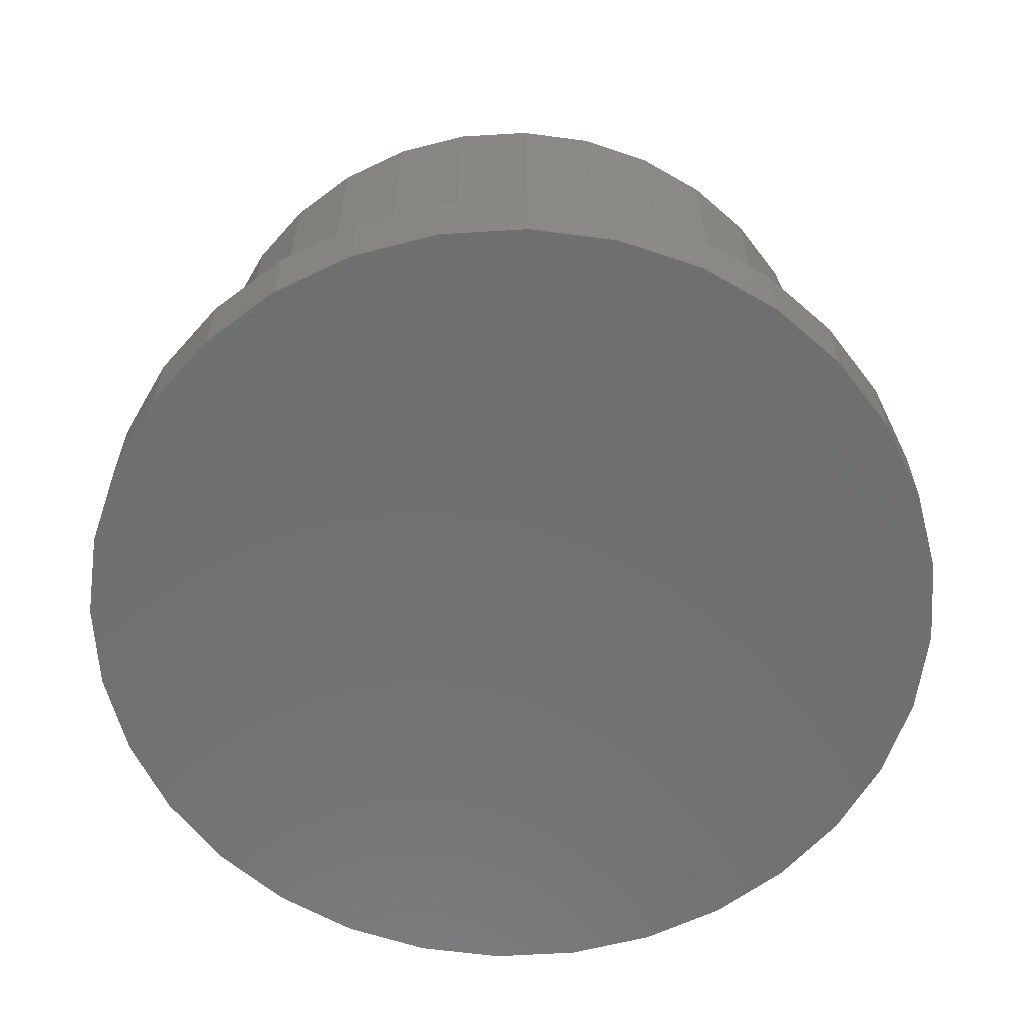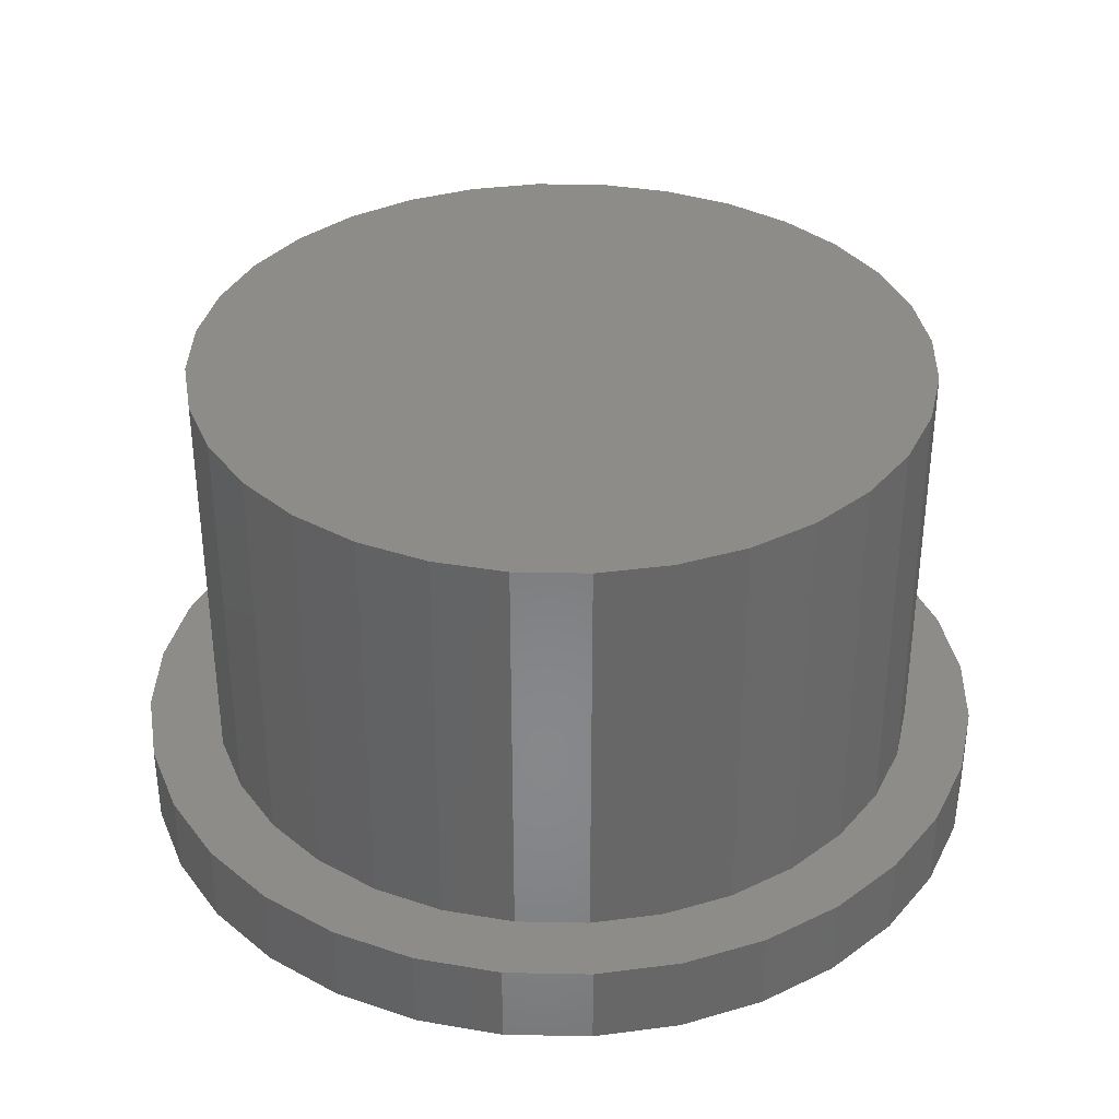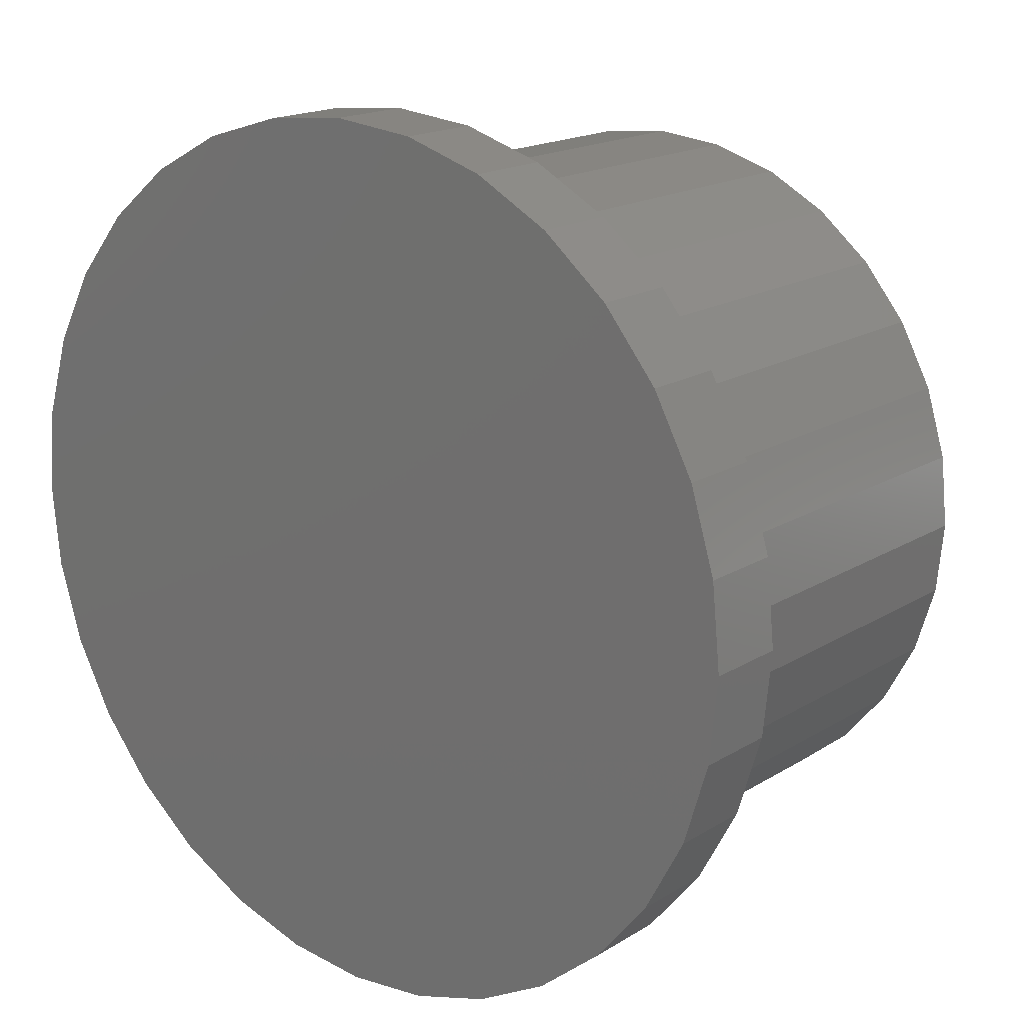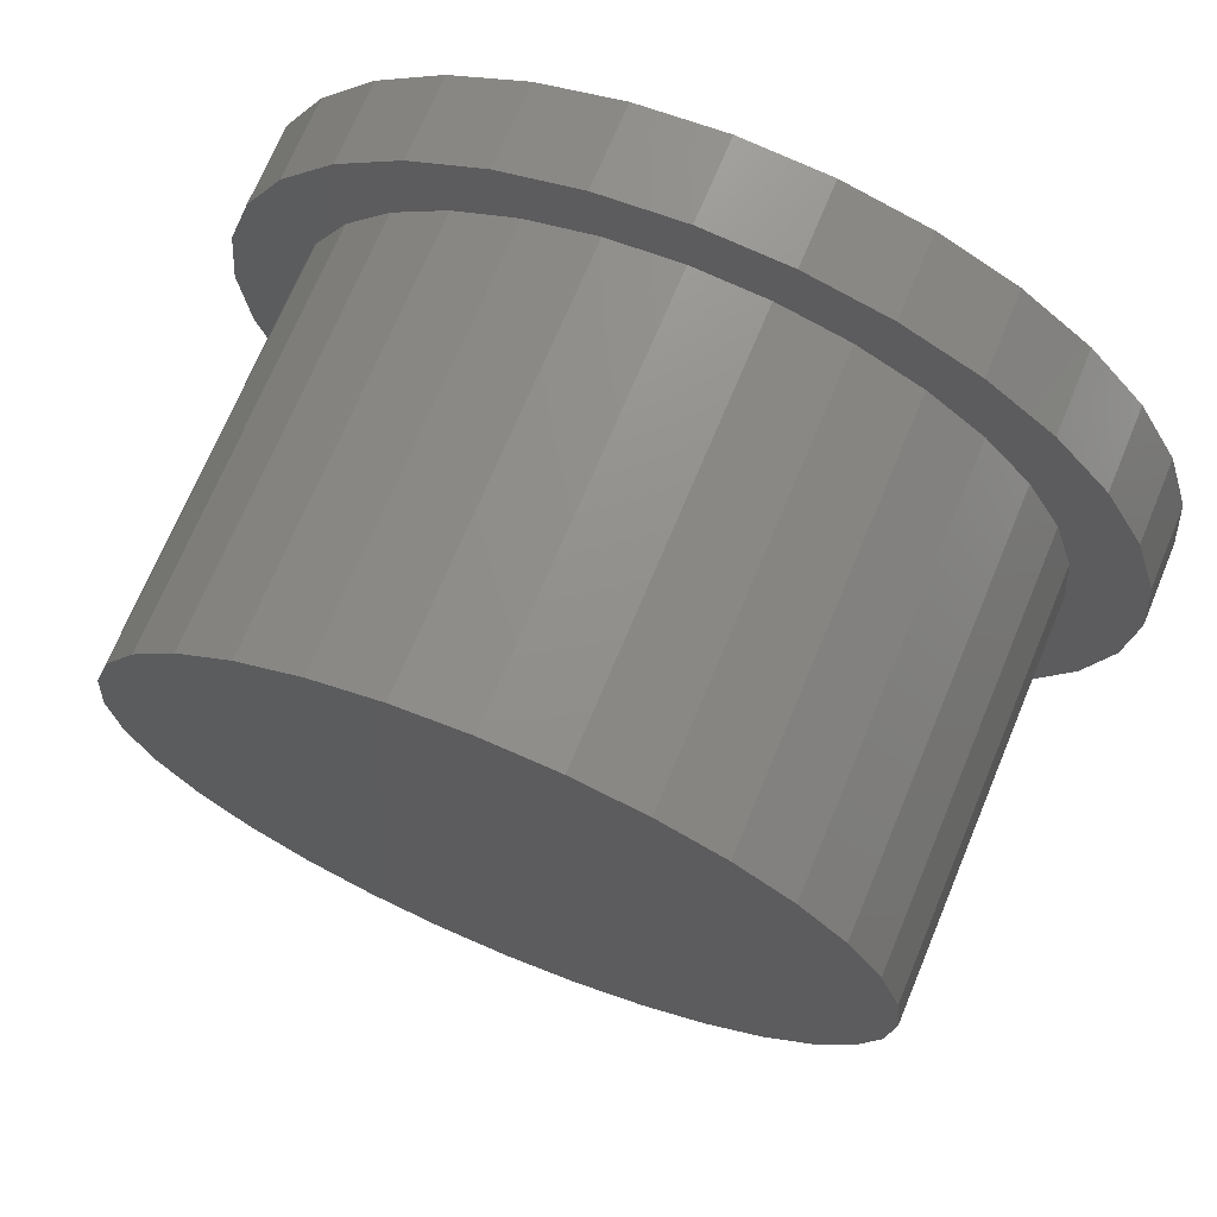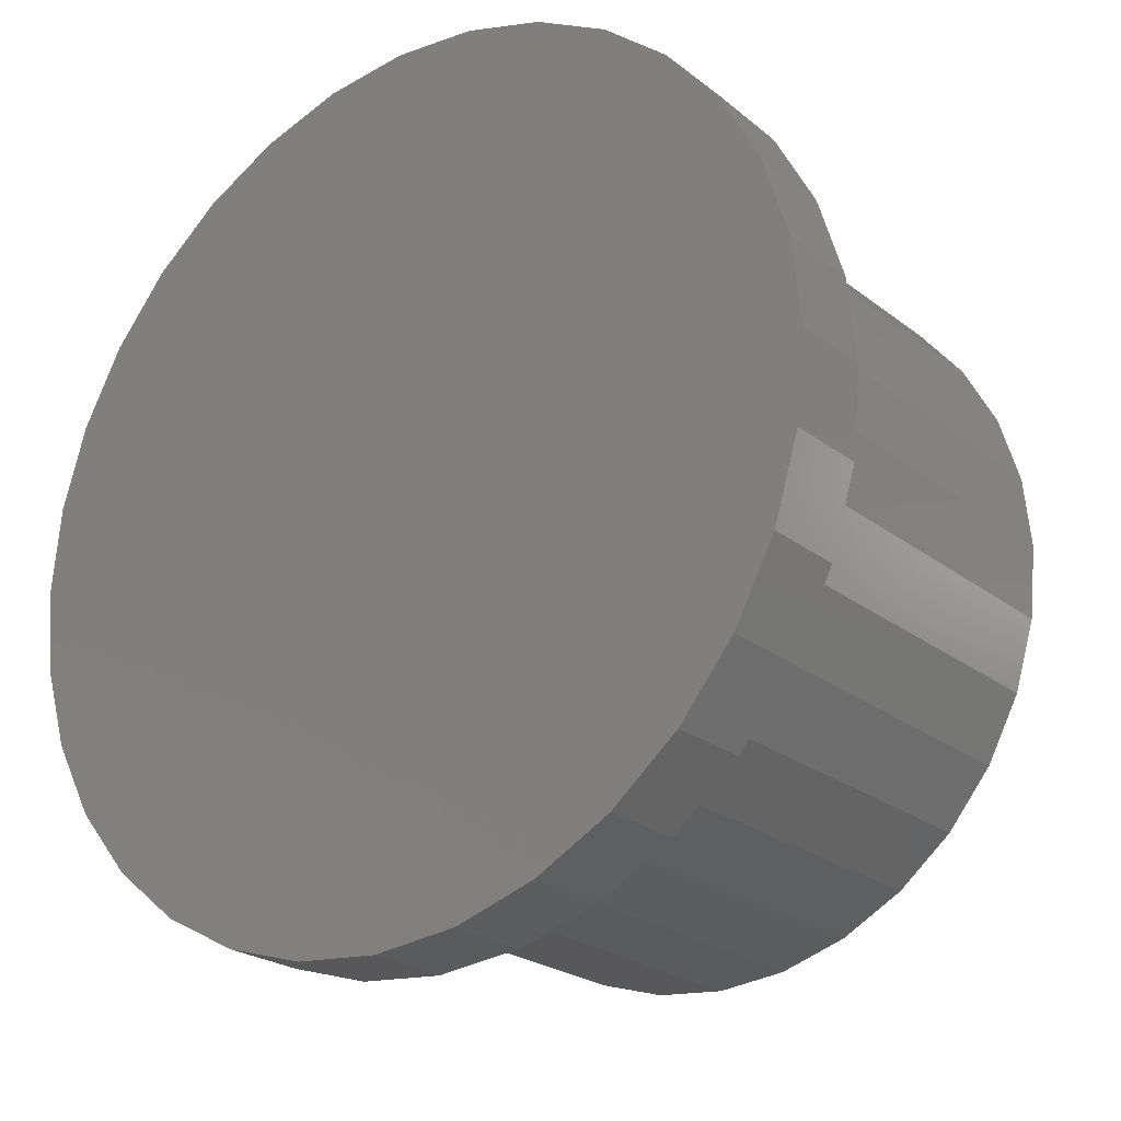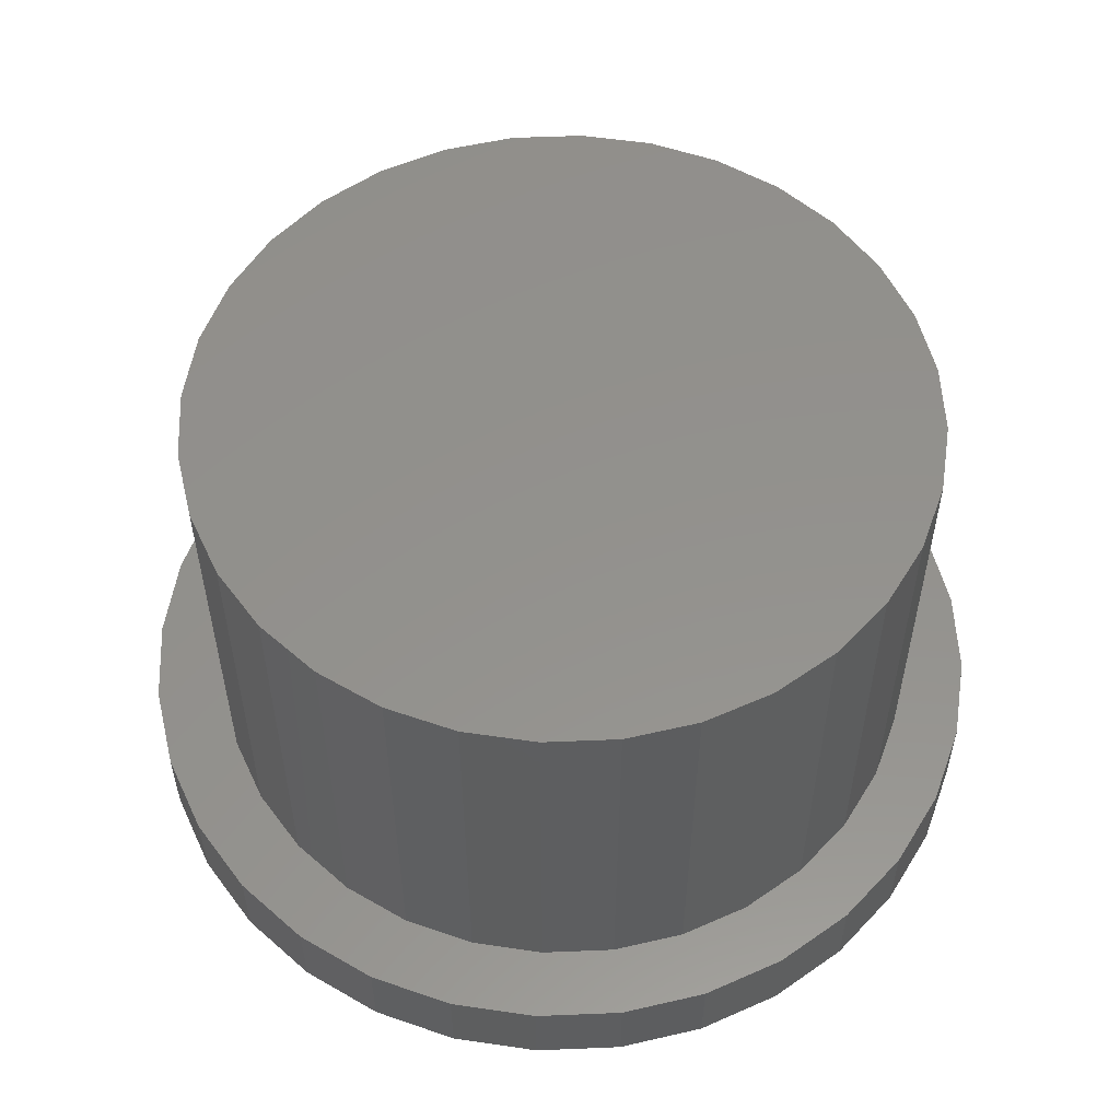
<metadata>
{"format":"stl","ext":"stl","renderer":"f3d","projection":"perspective","resolution":1024,"background":"white","views":[{"elev":-61.8,"azim":110.4,"up":"+Z"},{"elev":35.5,"azim":-150.4,"up":"+Z"},{"elev":17.5,"azim":-140.2,"up":"+Y"},{"elev":70.7,"azim":22.6,"up":"+Y"},{"elev":-23.5,"azim":-142.0,"up":"+Y"},{"elev":55.0,"azim":-165.6,"up":"+Z"}]}
</metadata>
<code>
# stl→obj: 128 verts, 252 faces
v 0.007895 0.497 0
v 0.1048 0.4874 0
v -0.08906 0.4874 0
v 0.007895 -0.497 0
v -0.08906 -0.4874 0
v 0.1048 -0.4874 0
v -0.1823 -0.4591 0
v 0.1981 -0.4591 0
v -0.2682 -0.4132 0
v 0.284 -0.4132 0
v -0.3435 -0.3514 0
v 0.3593 -0.3514 0
v -0.4053 -0.2761 0
v 0.4211 -0.2761 0
v -0.4512 -0.1902 0
v 0.467 -0.1902 0
v -0.4795 -0.09695 0
v 0.4953 -0.09695 0
v -0.4891 6.086e-17 0
v 0.5049 -1.217e-16 0
v -0.4795 0.09695 0
v 0.4953 0.09695 0
v -0.4512 0.1902 0
v 0.467 0.1902 0
v -0.4053 0.2761 0
v 0.4211 0.2761 0
v -0.3435 0.3514 0
v 0.3593 0.3514 0
v -0.2682 0.4132 0
v 0.284 0.4132 0
v -0.1823 0.4591 0
v 0.1981 0.4591 0
v -0.4124 5.11e-17 0.09375
v -0.4124 5.11e-17 0.5625
v -0.4044 0.08141 0.09375
v -0.4044 0.08141 0.5625
v -0.3807 0.1597 0.09375
v -0.3807 0.1597 0.5625
v -0.3421 0.2318 0.09375
v -0.3421 0.2318 0.5625
v -0.2902 0.2951 0.09375
v -0.2902 0.2951 0.5625
v -0.227 0.3469 0.09375
v -0.227 0.3469 0.5625
v -0.1548 0.3855 0.09375
v -0.1548 0.3855 0.5625
v -0.07655 0.4093 0.09375
v -0.07655 0.4093 0.5625
v 0.004852 0.4173 0.09375
v 0.004852 0.4173 0.5625
v 0.08626 0.4093 0.09375
v 0.08626 0.4093 0.5625
v 0.1645 0.3855 0.09375
v 0.1645 0.3855 0.5625
v 0.2367 0.3469 0.09375
v 0.2367 0.3469 0.5625
v 0.2999 0.2951 0.09375
v 0.2999 0.2951 0.5625
v 0.3518 0.2318 0.09375
v 0.3518 0.2318 0.5625
v 0.3904 0.1597 0.09375
v 0.3904 0.1597 0.5625
v 0.4141 0.08141 0.09375
v 0.4141 0.08141 0.5625
v 0.4221 0 0.09375
v 0.4221 0 0.5625
v 0.4141 -0.08141 0.09375
v 0.4141 -0.08141 0.5625
v 0.3904 -0.1597 0.09375
v 0.3904 -0.1597 0.5625
v 0.3518 -0.2318 0.09375
v 0.3518 -0.2318 0.5625
v 0.2999 -0.2951 0.09375
v 0.2999 -0.2951 0.5625
v 0.2367 -0.3469 0.09375
v 0.2367 -0.3469 0.5625
v 0.1645 -0.3855 0.09375
v 0.1645 -0.3855 0.5625
v 0.08626 -0.4093 0.09375
v 0.08626 -0.4093 0.5625
v 0.004852 -0.4173 0.09375
v 0.004852 -0.4173 0.5625
v -0.07655 -0.4093 0.09375
v -0.07655 -0.4093 0.5625
v -0.1548 -0.3855 0.09375
v -0.1548 -0.3855 0.5625
v -0.227 -0.3469 0.09375
v -0.227 -0.3469 0.5625
v -0.2902 -0.2951 0.09375
v -0.2902 -0.2951 0.5625
v -0.3421 -0.2318 0.09375
v -0.3421 -0.2318 0.5625
v -0.3807 -0.1597 0.09375
v -0.3807 -0.1597 0.5625
v -0.4044 -0.08141 0.09375
v -0.4044 -0.08141 0.5625
v 0.007895 -0.497 0.09375
v 0.1048 -0.4874 0.09375
v -0.08906 -0.4874 0.09375
v 0.1048 0.4874 0.09375
v 0.007895 0.497 0.09375
v -0.08906 0.4874 0.09375
v -0.1823 0.4591 0.09375
v -0.2682 0.4132 0.09375
v -0.4512 0.1902 0.09375
v -0.2682 -0.4132 0.09375
v -0.1823 -0.4591 0.09375
v 0.1981 0.4591 0.09375
v 0.284 0.4132 0.09375
v 0.284 -0.4132 0.09375
v 0.1981 -0.4591 0.09375
v -0.4053 0.2761 0.09375
v -0.3435 0.3514 0.09375
v -0.4795 0.09695 0.09375
v -0.4891 6.086e-17 0.09375
v -0.4795 -0.09695 0.09375
v -0.4512 -0.1902 0.09375
v -0.4053 -0.2761 0.09375
v -0.3435 -0.3514 0.09375
v 0.3593 0.3514 0.09375
v 0.4211 0.2761 0.09375
v 0.467 0.1902 0.09375
v 0.4953 0.09695 0.09375
v 0.5049 0 0.09375
v 0.4953 -0.09695 0.09375
v 0.467 -0.1902 0.09375
v 0.4211 -0.2761 0.09375
v 0.3593 -0.3514 0.09375
f 1 2 3
f 4 5 6
f 6 5 7
f 6 7 8
f 8 7 9
f 8 9 10
f 10 9 11
f 10 11 12
f 12 11 13
f 12 13 14
f 14 13 15
f 14 15 16
f 16 15 17
f 16 17 18
f 18 17 19
f 18 19 20
f 20 19 21
f 20 21 22
f 22 21 23
f 22 23 24
f 24 23 25
f 24 25 26
f 26 25 27
f 26 27 28
f 28 27 29
f 28 29 30
f 30 29 31
f 30 31 32
f 32 31 3
f 32 3 2
f 33 34 35
f 35 34 36
f 35 36 37
f 37 36 38
f 37 38 39
f 39 38 40
f 39 40 41
f 41 40 42
f 41 42 43
f 43 42 44
f 43 44 45
f 45 44 46
f 45 46 47
f 47 46 48
f 47 48 49
f 49 48 50
f 49 50 51
f 51 50 52
f 51 52 53
f 53 52 54
f 53 54 55
f 55 54 56
f 55 56 57
f 57 56 58
f 57 58 59
f 59 58 60
f 59 60 61
f 61 60 62
f 61 62 63
f 63 62 64
f 63 64 65
f 65 64 66
f 65 66 67
f 67 66 68
f 67 68 69
f 69 68 70
f 69 70 71
f 71 70 72
f 71 72 73
f 73 72 74
f 73 74 75
f 75 74 76
f 75 76 77
f 77 76 78
f 77 78 79
f 79 78 80
f 79 80 81
f 81 80 82
f 81 82 83
f 83 82 84
f 83 84 85
f 85 84 86
f 85 86 87
f 87 86 88
f 87 88 89
f 89 88 90
f 89 90 91
f 91 90 92
f 91 92 93
f 93 92 94
f 93 94 95
f 95 94 96
f 95 96 33
f 33 96 34
f 97 98 81
f 97 81 99
f 49 100 101
f 101 102 49
f 49 102 103
f 103 104 49
f 49 104 47
f 39 105 37
f 81 83 106
f 106 107 81
f 81 107 99
f 108 100 49
f 108 49 109
f 49 51 109
f 109 51 53
f 110 79 81
f 110 81 111
f 81 98 111
f 105 39 112
f 112 39 41
f 112 41 113
f 113 41 43
f 113 43 104
f 104 43 45
f 104 45 47
f 37 105 35
f 35 105 114
f 35 114 33
f 33 114 115
f 33 115 95
f 95 115 116
f 95 116 93
f 93 116 117
f 93 117 91
f 91 117 118
f 91 118 89
f 89 118 87
f 87 118 119
f 87 119 85
f 85 119 106
f 85 106 83
f 109 53 120
f 120 53 55
f 120 55 121
f 121 55 57
f 121 57 122
f 122 57 59
f 122 59 61
f 122 61 123
f 123 61 63
f 123 63 124
f 124 63 65
f 124 65 125
f 125 65 67
f 125 67 126
f 126 67 69
f 126 69 127
f 127 69 71
f 127 71 73
f 127 73 128
f 128 73 75
f 128 75 110
f 110 75 77
f 110 77 79
f 48 52 50
f 52 48 54
f 54 48 46
f 54 46 56
f 56 46 44
f 56 44 58
f 58 44 42
f 58 42 60
f 60 42 40
f 60 40 62
f 62 40 38
f 62 38 64
f 64 38 36
f 64 36 66
f 66 36 34
f 66 34 68
f 68 34 96
f 68 96 70
f 70 96 94
f 70 94 72
f 72 94 92
f 72 92 74
f 74 92 90
f 74 90 76
f 76 90 88
f 76 88 78
f 78 88 86
f 78 86 80
f 80 86 84
f 80 84 82
f 20 124 18
f 18 124 125
f 18 125 16
f 16 125 126
f 16 126 14
f 14 126 127
f 14 127 12
f 12 127 128
f 12 128 10
f 10 128 110
f 10 110 8
f 8 110 111
f 8 111 6
f 6 111 98
f 6 98 4
f 4 98 97
f 4 97 5
f 5 97 99
f 5 99 7
f 7 99 107
f 7 107 9
f 9 107 106
f 9 106 11
f 11 106 119
f 11 119 13
f 13 119 118
f 13 118 15
f 15 118 117
f 15 117 17
f 17 117 116
f 17 116 19
f 19 116 115
f 19 115 21
f 21 115 114
f 21 114 23
f 23 114 105
f 23 105 25
f 25 105 112
f 25 112 27
f 27 112 113
f 27 113 29
f 29 113 104
f 29 104 31
f 31 104 103
f 31 103 3
f 3 103 102
f 3 102 1
f 1 102 101
f 1 101 2
f 2 101 100
f 2 100 32
f 32 100 108
f 32 108 30
f 30 108 109
f 30 109 28
f 28 109 120
f 28 120 26
f 26 120 121
f 26 121 24
f 24 121 122
f 24 122 22
f 22 122 123
f 22 123 20
f 20 123 124

</code>
